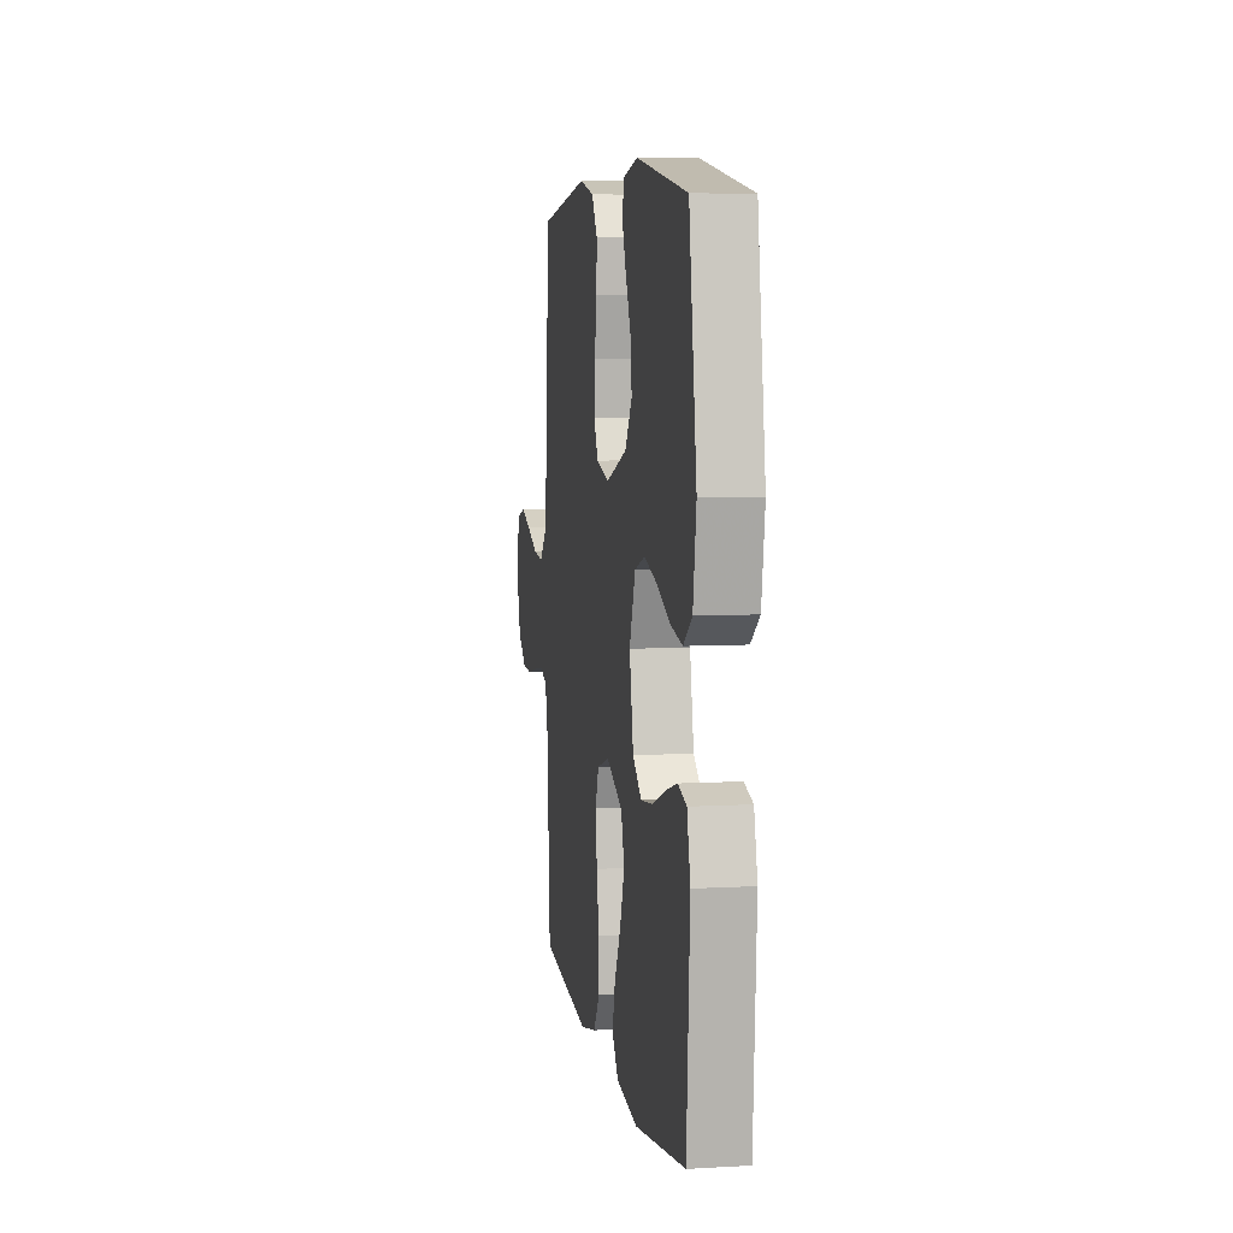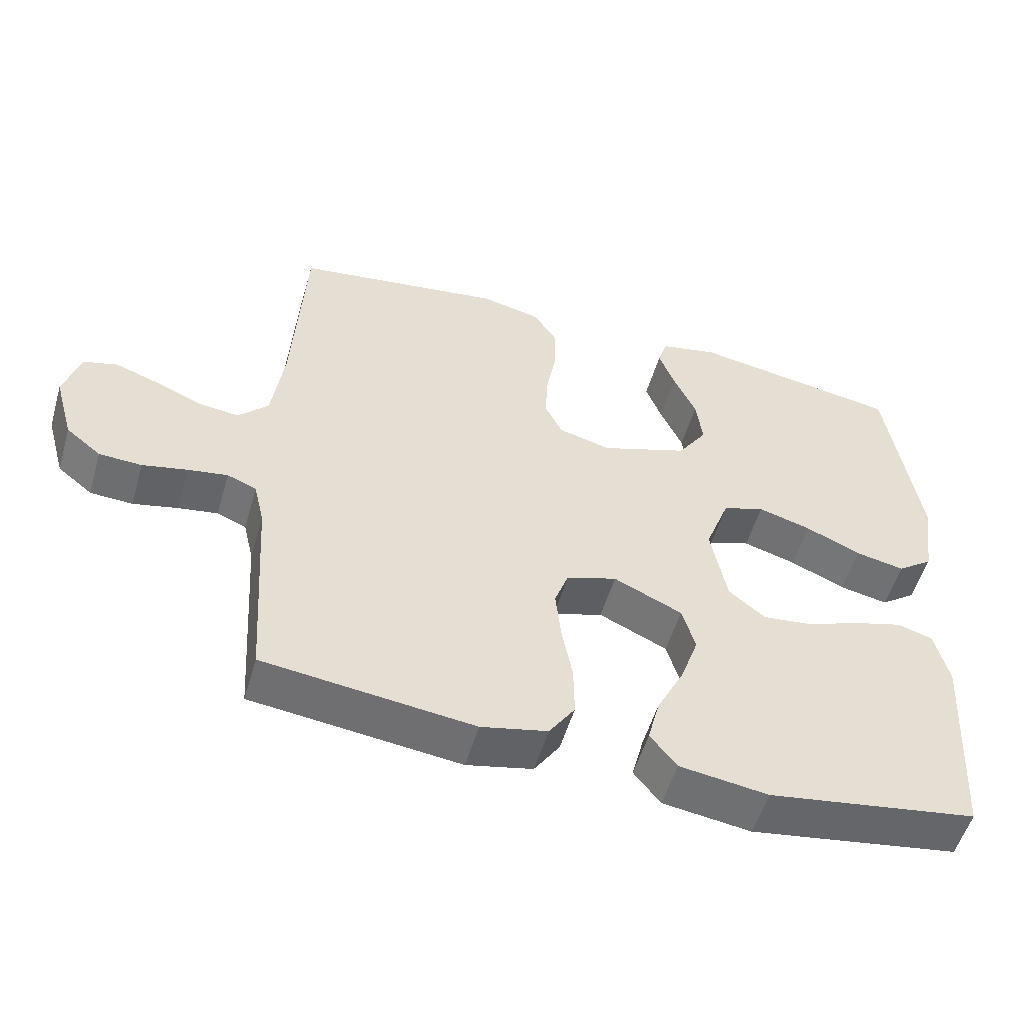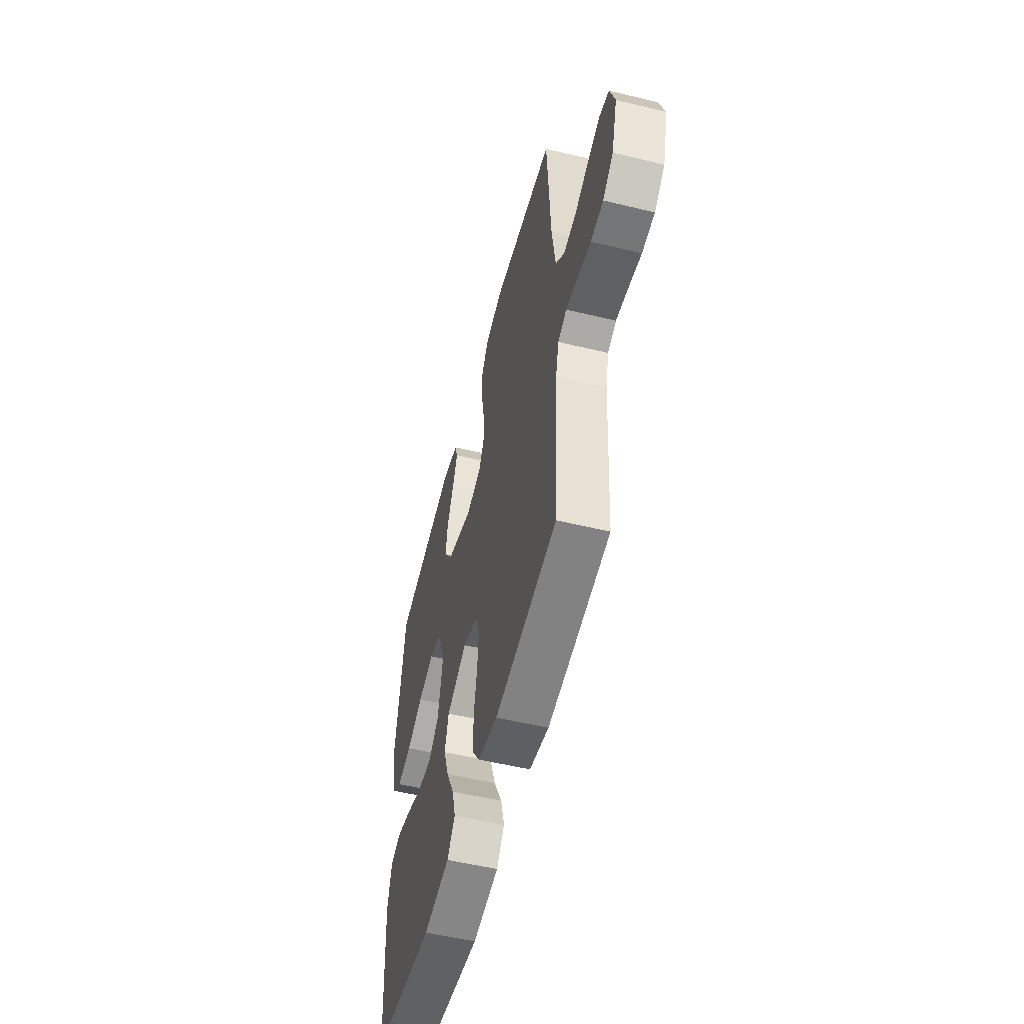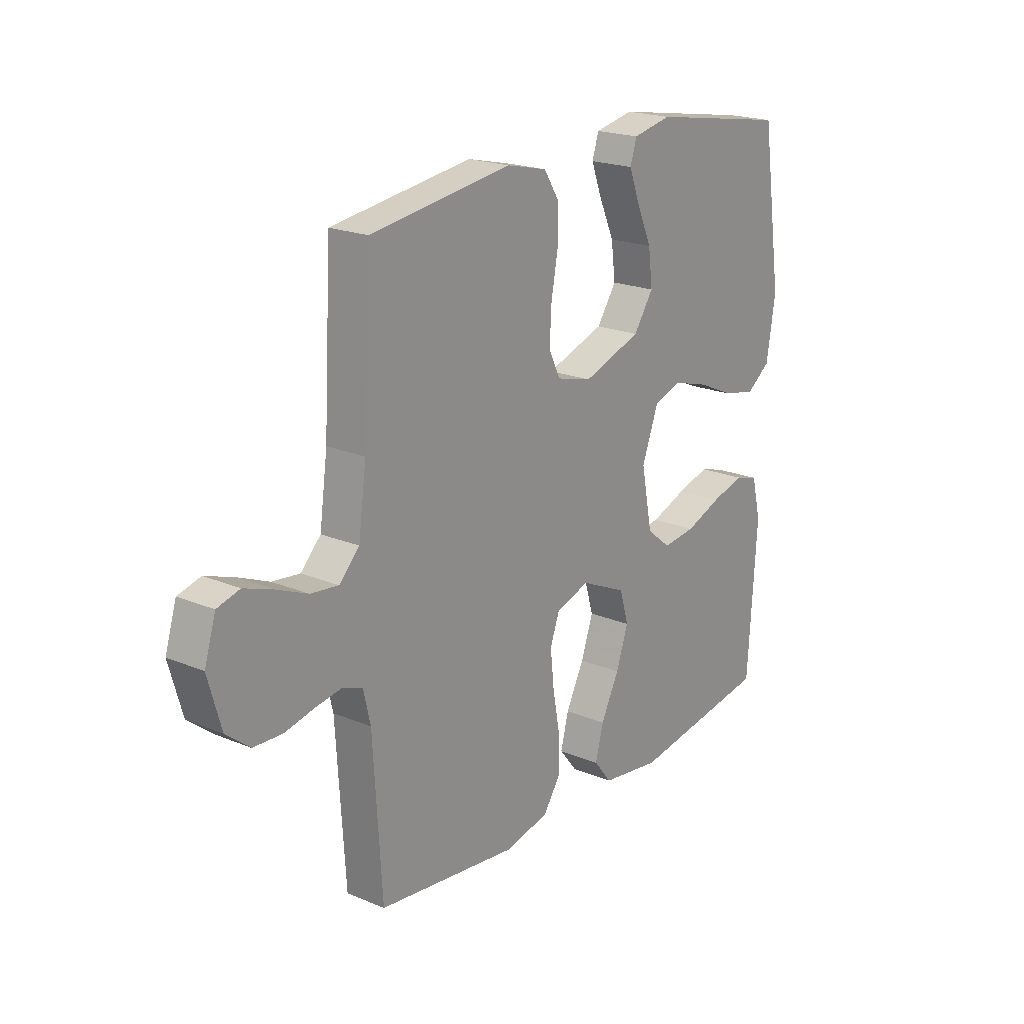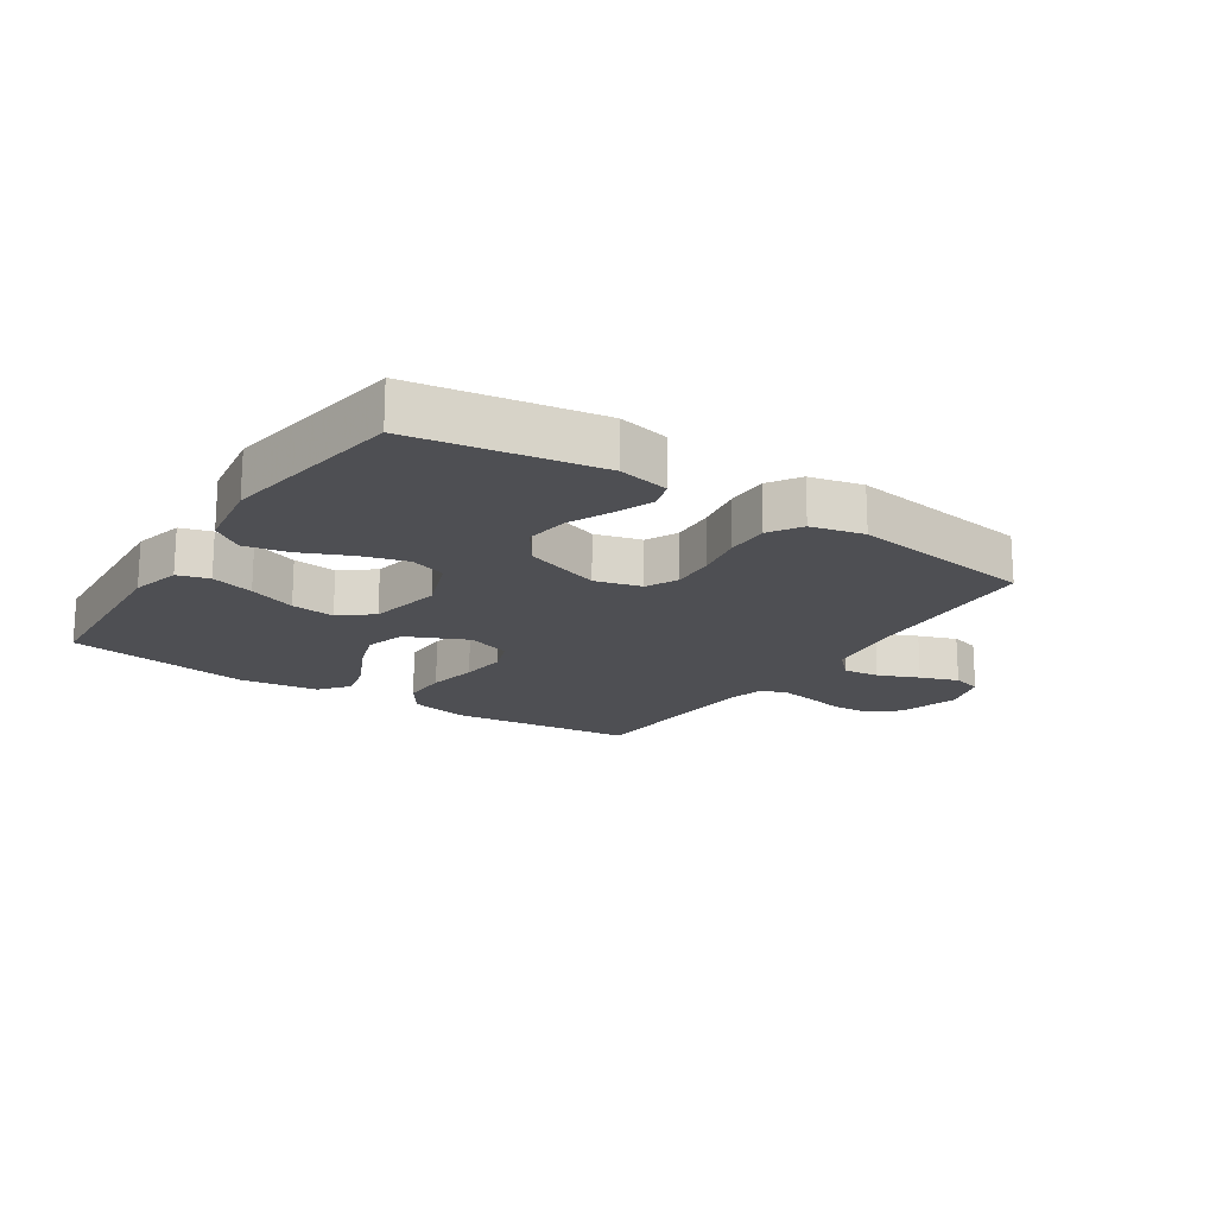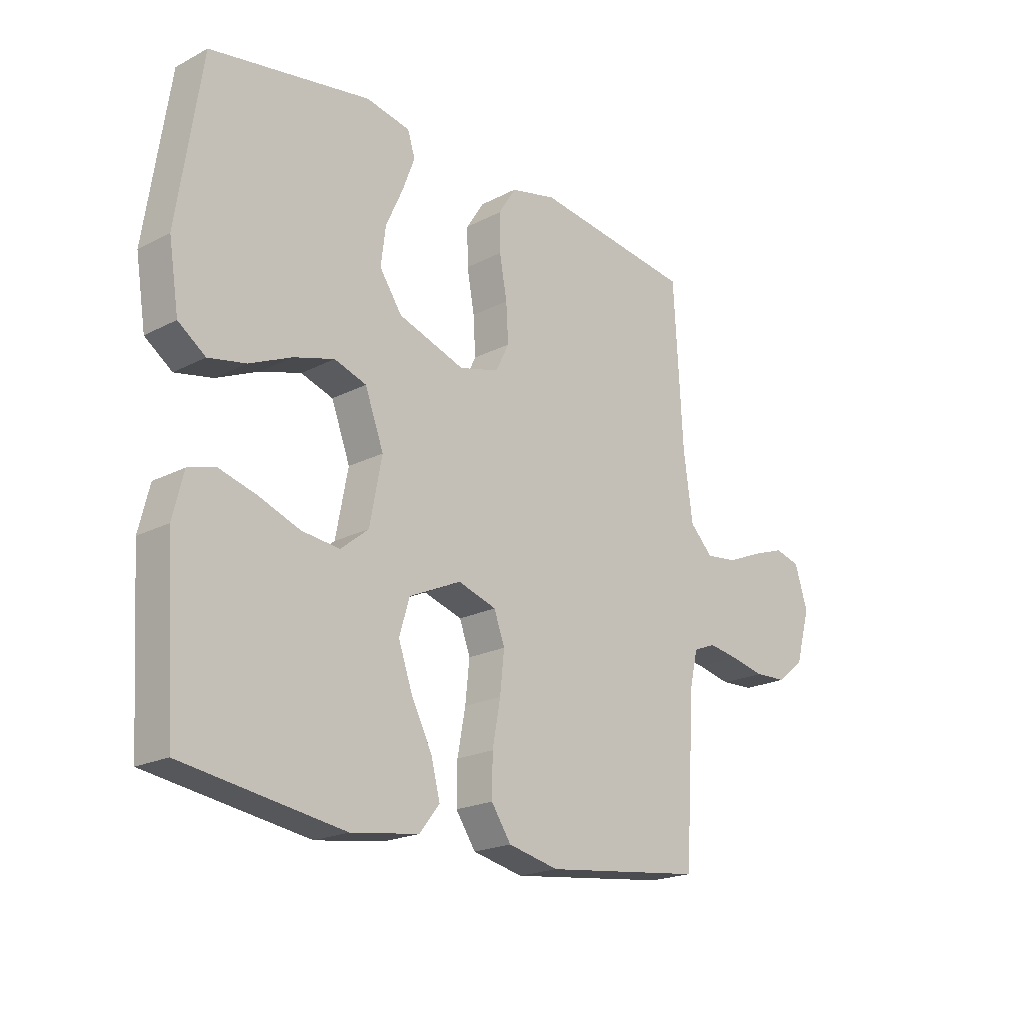
<metadata>
{"format":"obj","ext":"obj","renderer":"f3d","projection":"perspective","resolution":1024,"background":"white","views":[{"elev":6.6,"azim":-99.5,"up":"+Z"},{"elev":-53.7,"azim":163.8,"up":"+Z"},{"elev":-54.0,"azim":75.6,"up":"+Z"},{"elev":20.5,"azim":127.2,"up":"+Z"},{"elev":-18.1,"azim":-33.5,"up":"+Y"},{"elev":-20.3,"azim":-46.5,"up":"+Z"}]}
</metadata>
<code>
v -0.5 0.07 -0.5
v -0.519 0.07 -0.2
v -0.499 0.07 -0.119
v -0.448 0.07 -0.104
v -0.378 0.07 -0.124
v -0.301 0.07 -0.153
v -0.23 0.07 -0.161
v -0.178 0.07 -0.119
v -0.155 0.07 0
v -0.19 0.07 0.094
v -0.25 0.07 0.114
v -0.326 0.07 0.092
v -0.405 0.07 0.057
v -0.475 0.07 0.043
v -0.526 0.07 0.08
v -0.545 0.07 0.2
v -0.5 0.07 0.5
v -0.2 0.07 0.55
v -0.117 0.07 0.533
v -0.103 0.07 0.489
v -0.126 0.07 0.428
v -0.158 0.07 0.357
v -0.167 0.07 0.286
v -0.125 0.07 0.224
v 0 0.07 0.181
v 0.075 0.07 0.201
v 0.1 0.07 0.252
v 0.096 0.07 0.323
v 0.082 0.07 0.4
v 0.081 0.07 0.47
v 0.114 0.07 0.522
v 0.2 0.07 0.542
v 0.5 0.07 0.5
v 0.517 0.07 0.2
v 0.534 0.07 0.077
v 0.577 0.07 0.033
v 0.636 0.07 0.04
v 0.702 0.07 0.068
v 0.764 0.07 0.09
v 0.812 0.07 0.077
v 0.836 0.07 0
v 0.808 0.07 -0.099
v 0.758 0.07 -0.139
v 0.697 0.07 -0.142
v 0.633 0.07 -0.128
v 0.576 0.07 -0.119
v 0.534 0.07 -0.136
v 0.519 0.07 -0.2
v 0.5 0.07 -0.5
v 0.2 0.07 -0.536
v 0.105 0.07 -0.515
v 0.068 0.07 -0.46
v 0.069 0.07 -0.386
v 0.084 0.07 -0.305
v 0.092 0.07 -0.23
v 0.072 0.07 -0.175
v 0 0.07 -0.152
v -0.098 0.07 -0.197
v -0.117 0.07 -0.262
v -0.091 0.07 -0.337
v -0.052 0.07 -0.414
v -0.035 0.07 -0.48
v -0.073 0.07 -0.528
v -0.2 0.07 -0.546
v -0.5 0 -0.5
v -0.519 0 -0.2
v -0.499 0 -0.119
v -0.448 0 -0.104
v -0.378 0 -0.124
v -0.301 0 -0.153
v -0.23 0 -0.161
v -0.178 0 -0.119
v -0.155 0 0
v -0.19 0 0.094
v -0.25 0 0.114
v -0.326 0 0.092
v -0.405 0 0.057
v -0.475 0 0.043
v -0.526 0 0.08
v -0.545 0 0.2
v -0.5 0 0.5
v -0.2 0 0.55
v -0.117 0 0.533
v -0.103 0 0.489
v -0.126 0 0.428
v -0.158 0 0.357
v -0.167 0 0.286
v -0.125 0 0.224
v 0 0 0.181
v 0.075 0 0.201
v 0.1 0 0.252
v 0.096 0 0.323
v 0.082 0 0.4
v 0.081 0 0.47
v 0.114 0 0.522
v 0.2 0 0.542
v 0.5 0 0.5
v 0.517 0 0.2
v 0.534 0 0.077
v 0.577 0 0.033
v 0.636 0 0.04
v 0.702 0 0.068
v 0.764 0 0.09
v 0.812 0 0.077
v 0.836 0 0
v 0.808 0 -0.099
v 0.758 0 -0.139
v 0.697 0 -0.142
v 0.633 0 -0.128
v 0.576 0 -0.119
v 0.534 0 -0.136
v 0.519 0 -0.2
v 0.5 0 -0.5
v 0.2 0 -0.536
v 0.105 0 -0.515
v 0.068 0 -0.46
v 0.069 0 -0.386
v 0.084 0 -0.305
v 0.092 0 -0.23
v 0.072 0 -0.175
v 0 0 -0.152
v -0.098 0 -0.197
v -0.117 0 -0.262
v -0.091 0 -0.337
v -0.052 0 -0.414
v -0.035 0 -0.48
v -0.073 0 -0.528
v -0.2 0 -0.546
f 4 5 6
f 3 4 6
f 2 3 6
f 1 2 6
f 64 1 6
f 63 64 6
f 62 63 6
f 61 62 6
f 60 61 6
f 59 60 6 7
f 58 59 7 8
f 57 58 8 9
f 56 57 9 10
f 52 53 54
f 51 52 54
f 50 51 54
f 49 50 54
f 48 49 54
f 47 48 54 55
f 46 47 55 56
f 43 44 45
f 42 43 45
f 41 42 45
f 40 41 45
f 39 40 45
f 38 39 45
f 37 38 45
f 36 37 45 46
f 46 56 10
f 36 46 10
f 35 36 10
f 32 33 34
f 31 32 34
f 30 31 34
f 29 30 34
f 28 29 34
f 27 28 34 35
f 20 21 22
f 19 20 22
f 18 19 22
f 17 18 22
f 16 17 22
f 15 16 22
f 14 15 22
f 13 14 22
f 12 13 22
f 11 12 22 23
f 10 11 23 24
f 26 27 35
f 25 26 35 10
f 10 24 25
f 70 69 68
f 70 68 67
f 70 67 66
f 70 66 65
f 70 65 128
f 70 128 127
f 70 127 126
f 70 126 125
f 70 125 124
f 71 70 124 123
f 72 71 123 122
f 73 72 122 121
f 74 73 121 120
f 118 117 116
f 118 116 115
f 118 115 114
f 118 114 113
f 118 113 112
f 119 118 112 111
f 120 119 111 110
f 109 108 107
f 109 107 106
f 109 106 105
f 109 105 104
f 109 104 103
f 109 103 102
f 109 102 101
f 110 109 101 100
f 74 120 110
f 74 110 100
f 74 100 99
f 98 97 96
f 98 96 95
f 98 95 94
f 98 94 93
f 98 93 92
f 99 98 92 91
f 86 85 84
f 86 84 83
f 86 83 82
f 86 82 81
f 86 81 80
f 86 80 79
f 86 79 78
f 86 78 77
f 86 77 76
f 87 86 76 75
f 88 87 75 74
f 99 91 90
f 74 99 90 89
f 89 88 74
f 1 65 66 2
f 2 66 67 3
f 3 67 68 4
f 4 68 69 5
f 5 69 70 6
f 6 70 71 7
f 7 71 72 8
f 8 72 73 9
f 9 73 74 10
f 10 74 75 11
f 11 75 76 12
f 12 76 77 13
f 13 77 78 14
f 14 78 79 15
f 15 79 80 16
f 16 80 81 17
f 17 81 82 18
f 18 82 83 19
f 19 83 84 20
f 20 84 85 21
f 21 85 86 22
f 22 86 87 23
f 23 87 88 24
f 24 88 89 25
f 25 89 90 26
f 26 90 91 27
f 27 91 92 28
f 28 92 93 29
f 29 93 94 30
f 30 94 95 31
f 31 95 96 32
f 32 96 97 33
f 33 97 98 34
f 34 98 99 35
f 35 99 100 36
f 36 100 101 37
f 37 101 102 38
f 38 102 103 39
f 39 103 104 40
f 40 104 105 41
f 41 105 106 42
f 42 106 107 43
f 43 107 108 44
f 44 108 109 45
f 45 109 110 46
f 46 110 111 47
f 47 111 112 48
f 48 112 113 49
f 49 113 114 50
f 50 114 115 51
f 51 115 116 52
f 52 116 117 53
f 53 117 118 54
f 54 118 119 55
f 55 119 120 56
f 56 120 121 57
f 57 121 122 58
f 58 122 123 59
f 59 123 124 60
f 60 124 125 61
f 61 125 126 62
f 62 126 127 63
f 63 127 128 64
f 64 128 65 1

</code>
